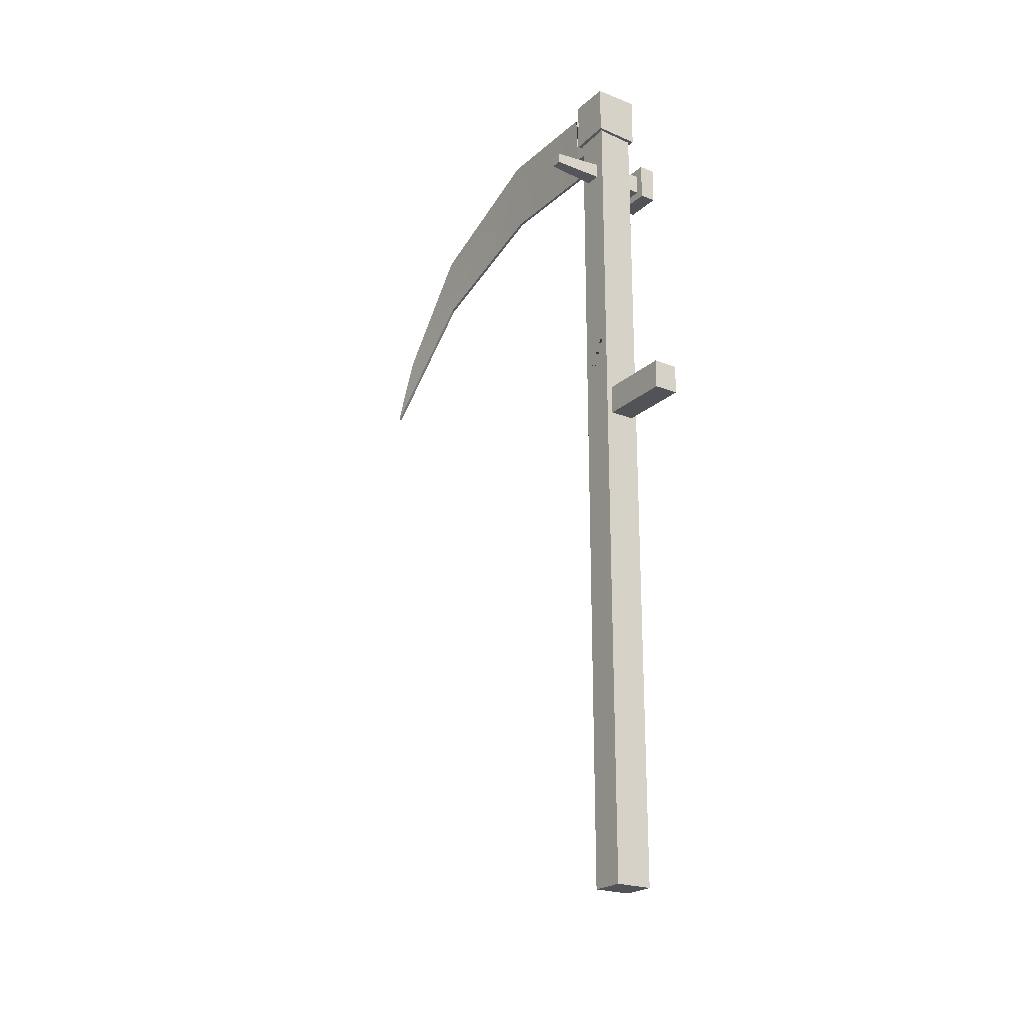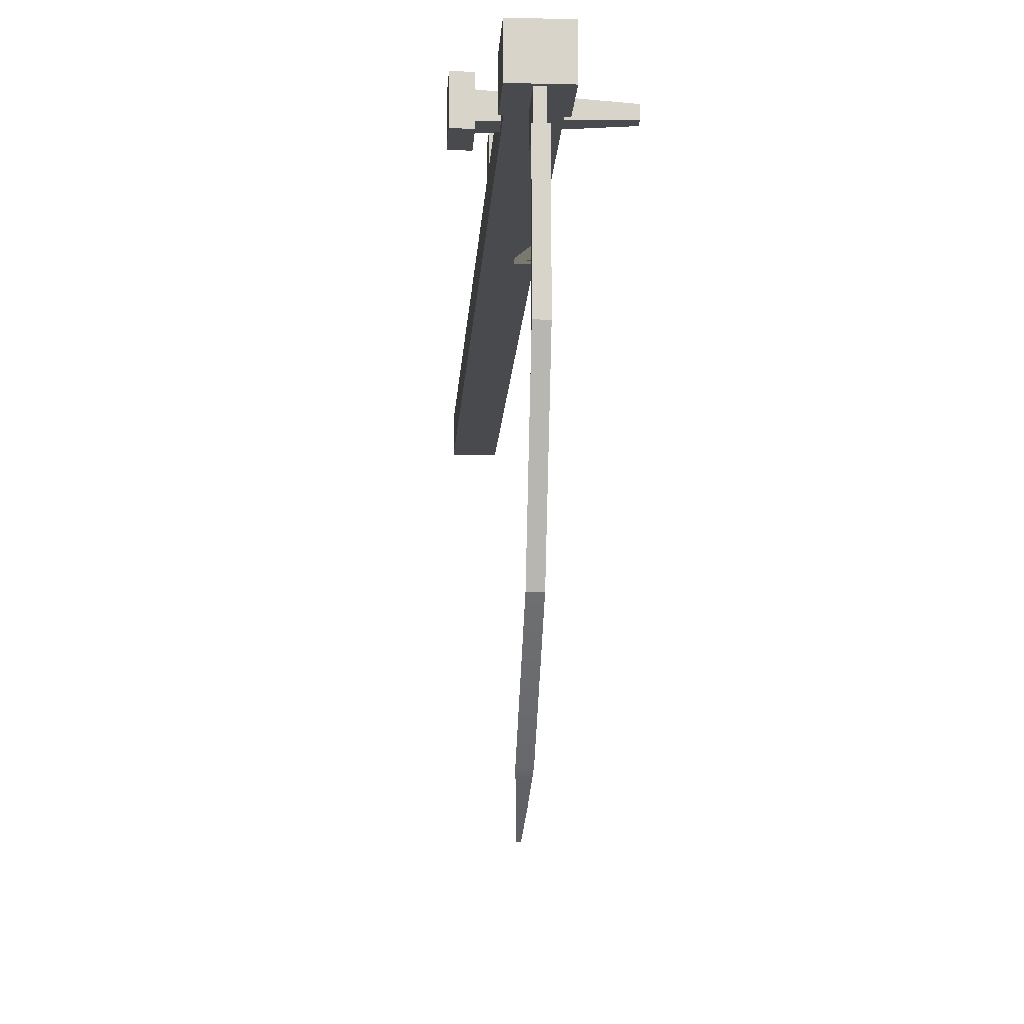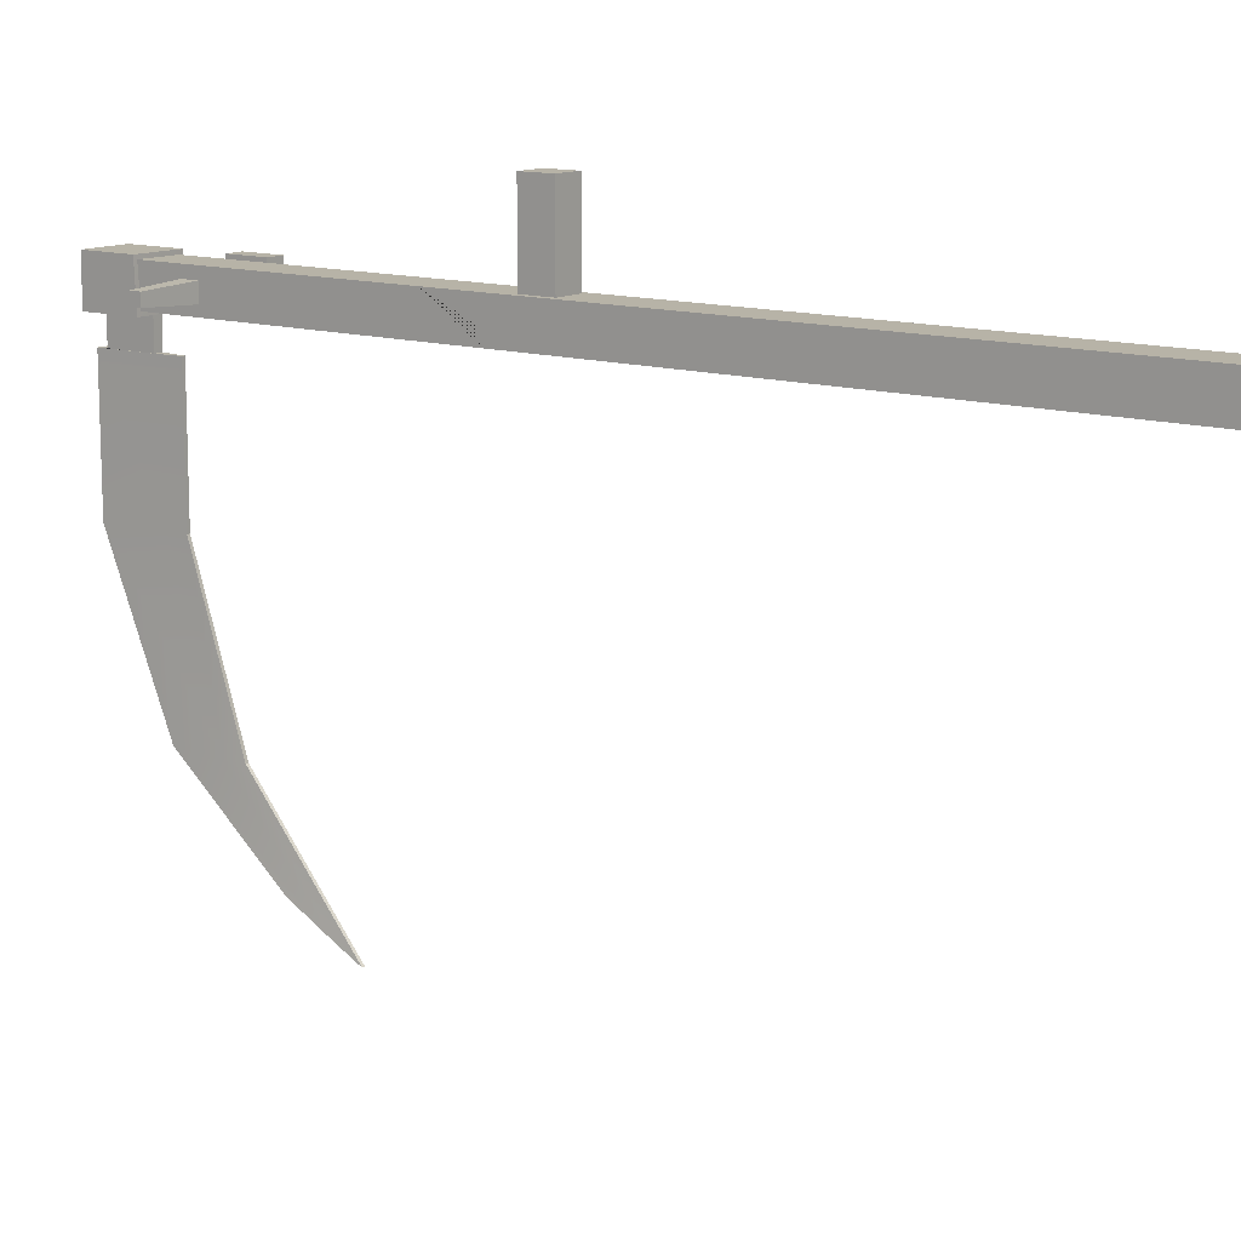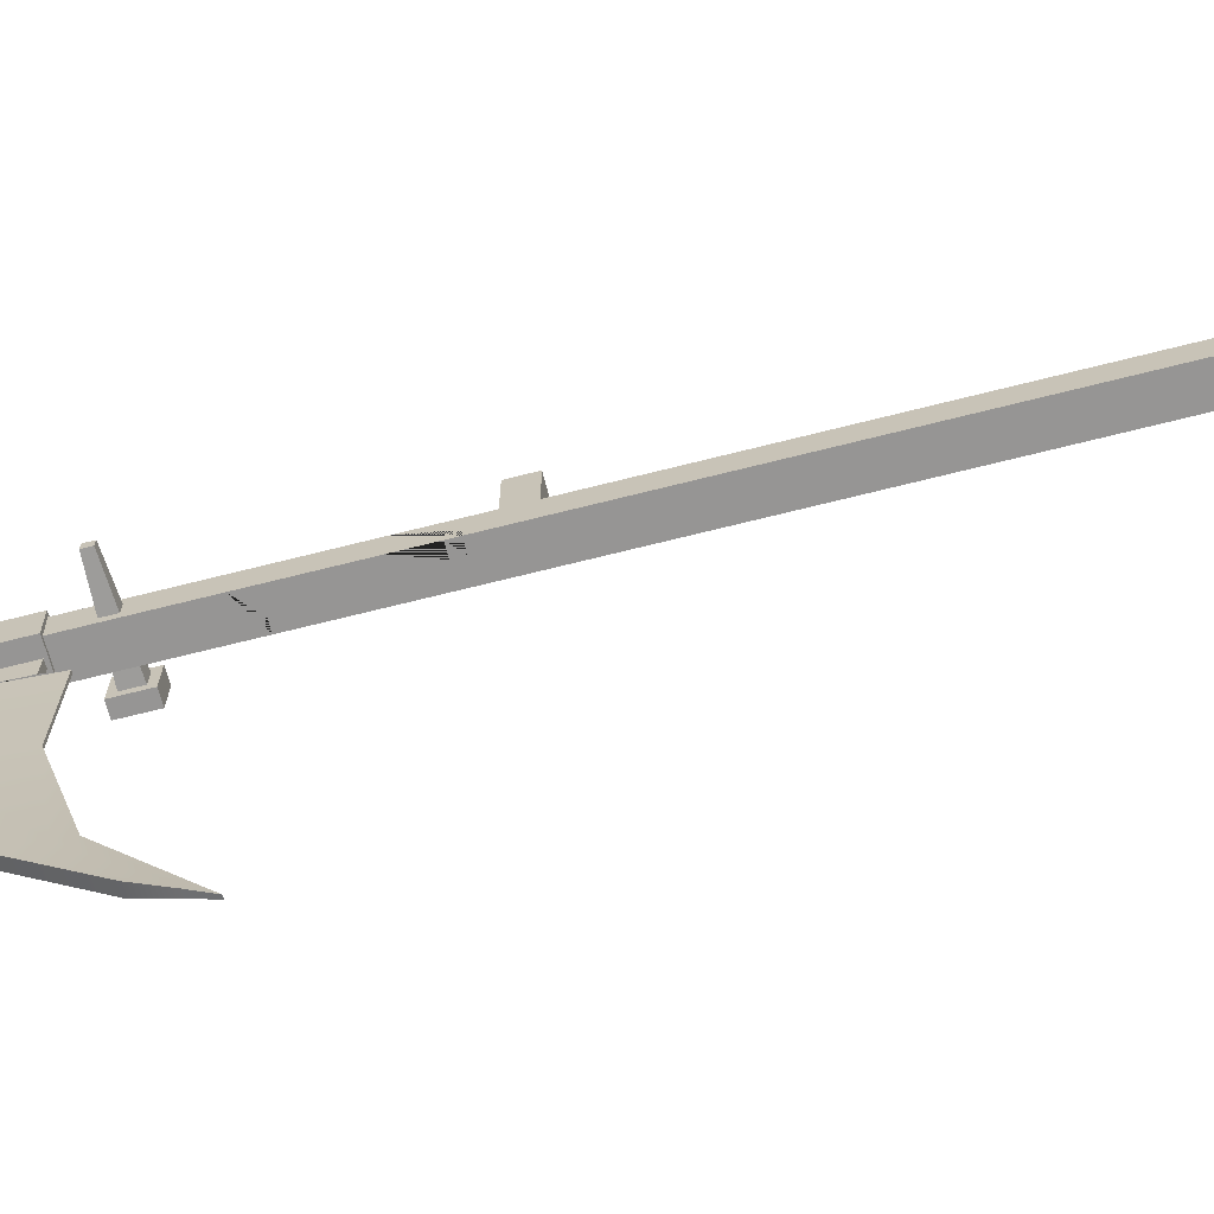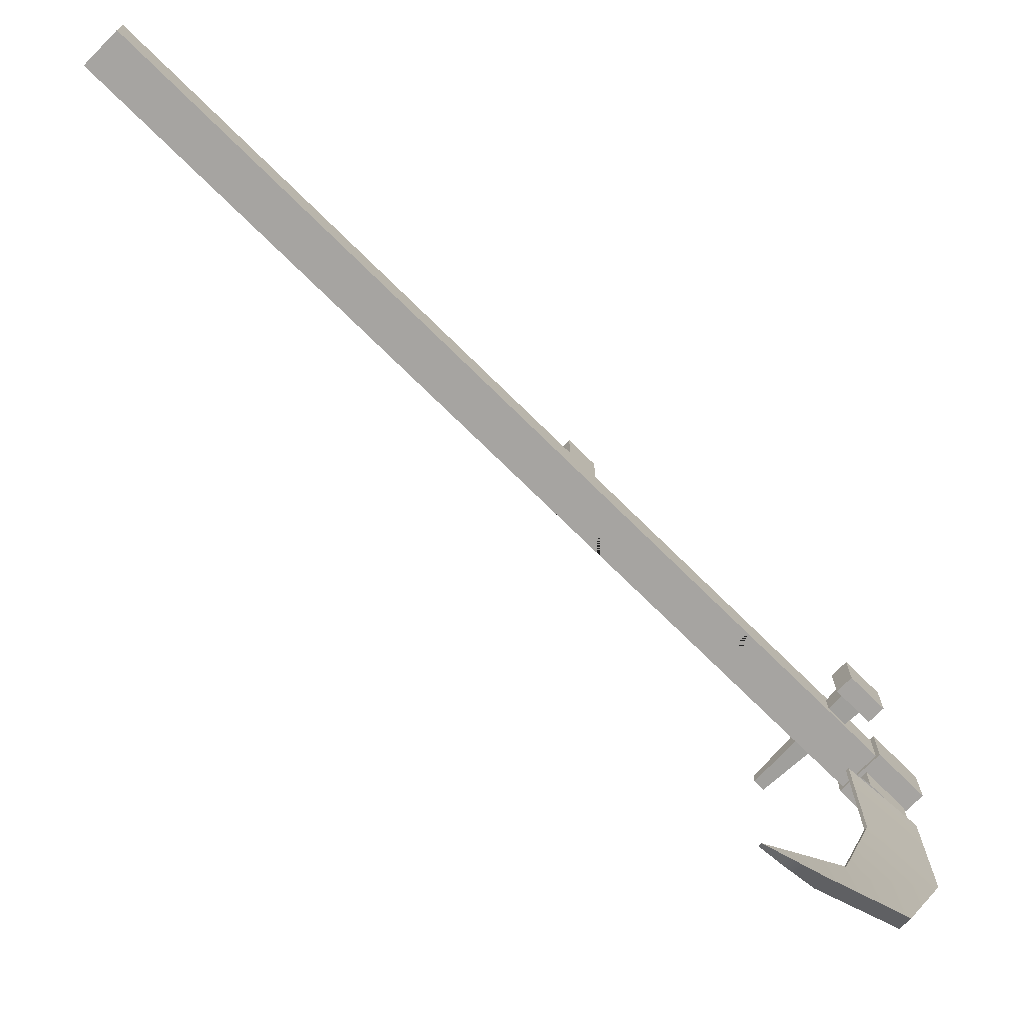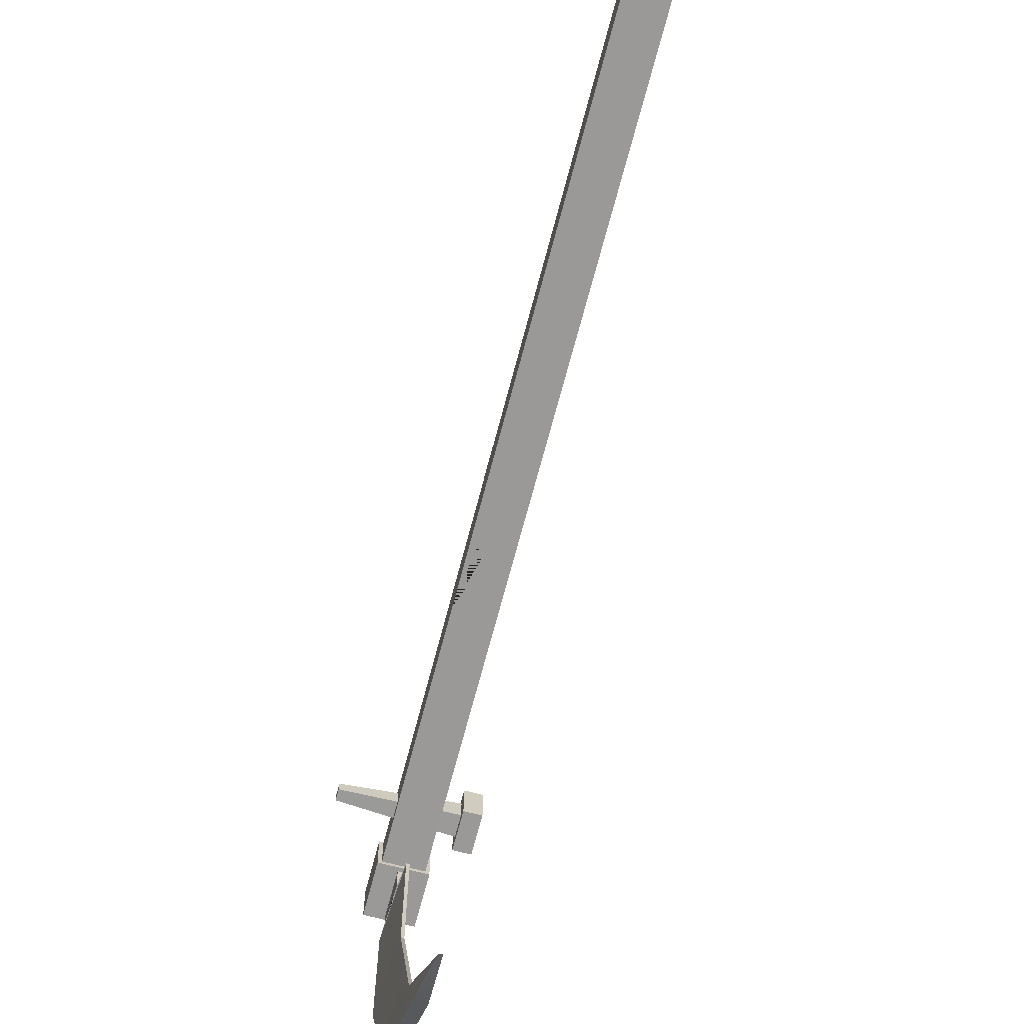
<metadata>
{"format":"obj","ext":"obj","renderer":"f3d","projection":"perspective","resolution":1024,"background":"white","views":[{"elev":-22.4,"azim":145.9,"up":"+Z"},{"elev":-13.4,"azim":-3.3,"up":"+Y"},{"elev":12.6,"azim":127.1,"up":"+Y"},{"elev":-67.6,"azim":104.3,"up":"+Y"},{"elev":-73.5,"azim":-134.6,"up":"+Y"},{"elev":-68.9,"azim":165.3,"up":"+Y"}]}
</metadata>
<code>
v -0.1122 0.04633 1.661
v -0.1122 0.04633 1.565
v -0.1541 0.04633 1.661
v -0.1541 0.04633 1.565
v -0.1541 -0.05013 1.661
v -0.1541 -0.05013 1.565
v -0.1122 -0.05013 1.661
v -0.1122 -0.05013 1.565
v -0.1122 -0.02882 1.64
v -0.1122 -0.02882 1.586
v -0.1122 0.02502 1.586
v -0.1122 0.02502 1.64
v 0.1541 -0.01545 1.627
v 0.1541 -0.01545 1.6
v 0.1541 0.01165 1.6
v 0.1541 0.01165 1.627
v 0.02599 0.04369 1.861
v 0.02599 0.04369 -0.4114
v -0.06964 0.04369 1.861
v -0.06964 0.04369 -0.4114
v -0.06964 -0.04405 1.861
v -0.06964 -0.04404 -0.4114
v 0.02599 -0.04405 1.861
v 0.02599 -0.04404 -0.4114
v -0.06964 -0.04404 -0.2525
v -0.06964 0.04369 -0.2525
v 0.02599 0.04369 -0.2525
v 0.02599 -0.04404 -0.2525
v -0.06964 -0.04405 0.2633
v -0.06964 0.04369 0.2633
v 0.02599 0.04369 0.2633
v 0.02599 -0.04405 0.2633
v -0.06964 -0.04405 1.115
v -0.06964 0.04369 1.115
v 0.02599 0.04369 1.115
v 0.02599 -0.04405 1.115
v -0.06964 -0.04405 1.399
v -0.06964 0.04369 1.399
v 0.02599 0.04369 1.399
v 0.02599 -0.04405 1.399
v -0.06964 -0.04405 1.44
v -0.03755 -0.04405 1.399
v -0.06964 -0.04405 1.344
v -0.06964 -0.01176 1.399
v -0.03755 -0.04405 1.44
v -0.03755 -0.04405 1.344
v -0.06964 -0.01176 1.344
v -0.06964 -0.01176 1.44
v 0.02599 -0.04405 1.011
v 0.02599 -0.04405 0.9787
v -0.01126 -0.04405 0.9787
v -0.01126 -0.04405 1.011
v 0.02599 -0.01365 1.011
v 0.02599 -0.01365 0.9787
v -0.05422 0.04369 0.9223
v 0.01057 0.04369 0.9223
v 0.01057 0.04369 0.8472
v -0.05422 0.04369 0.8472
v -0.05422 0.2335 0.9223
v 0.01057 0.2335 0.9223
v 0.01057 0.2335 0.8472
v -0.05422 0.2335 0.8472
v -0.06964 -0.04405 1.729
v 0.02599 -0.04405 1.729
v -0.06964 0.04369 1.729
v 0.02599 0.04369 1.735
v -0.07895 -0.05325 1.861
v -0.07895 -0.05325 1.729
v 0.0353 -0.05325 1.729
v 0.0353 -0.05325 1.861
v -0.07895 0.05289 1.861
v -0.07895 0.05289 1.729
v 0.0353 0.05289 1.861
v 0.0353 0.05289 1.735
v -0.03219 -0.05325 1.852
v -0.03219 -0.05325 1.738
v -0.01146 -0.05325 1.738
v -0.01146 -0.05325 1.852
v -0.03219 -0.1212 1.852
v -0.03219 -0.1212 1.738
v -0.01146 -0.1212 1.738
v -0.01146 -0.1212 1.852
v -0.0366 -0.1212 1.872
v -0.02558 -0.1212 1.679
v -0.01807 -0.1212 1.679
v -0.007054 -0.1212 1.872
v -0.0366 -1.036 1.456
v -0.02558 -1.135 1.294
v -0.01807 -1.135 1.294
v -0.007054 -1.036 1.456
v -0.0366 -0.4301 1.872
v -0.02558 -0.4301 1.679
v -0.01807 -0.4301 1.679
v -0.007054 -0.4301 1.872
v -0.01807 -0.8184 1.555
v -0.02558 -0.8184 1.555
v -0.0366 -0.8097 1.717
v -0.007054 -0.8097 1.717
v -0.02826 -0.1212 1.726
v -0.02819 -0.4301 1.725
v -0.02806 -0.8165 1.591
v -0.03001 -1.095 1.359
v -0.01505 -0.1212 1.732
v -0.01506 -0.4301 1.732
v -0.01474 -0.8158 1.604
v -0.01256 -1.095 1.359
v 0.01057 0.08153 0.8472
v -0.05422 0.08153 0.8472
v -0.05422 0.08153 0.9223
v 0.01057 0.08153 0.9223
v -0.05422 0.2118 0.9223
v -0.05422 0.2118 0.8472
v 0.01057 0.2118 0.8472
v 0.01057 0.2118 0.9223
f 1 2 4 3
f 3 4 6 5
f 5 6 8 7
f 13 14 15 16
f 2 8 6 4
f 7 1 3 5
f 7 8 10 9
f 8 2 11 10
f 2 1 12 11
f 1 7 9 12
f 9 10 14 13
f 10 11 15 14
f 11 12 16 15
f 12 9 13 16
f 26 27 18 20
f 25 26 20 22
f 28 25 22 24
f 27 28 24 18
f 18 24 22 20
f 29 30 26 25
f 30 31 27 26
f 31 32 28 27
f 32 29 25 28
f 33 34 30 29
f 59 60 61 62
f 35 36 49 53 54 50 32 31
f 36 33 29 32 50 51 52 49
f 43 47 44 38 34 33
f 38 39 35 34
f 39 40 36 35
f 40 42 46 43 33 36
f 63 65 38 44 48 41
f 65 66 39 38
f 66 64 40 39
f 106 102 88 89
f 42 45 41 37
f 43 46 42 37
f 37 44 47 43
f 41 48 44 37
f 49 52 51 50
f 50 54 53 49
f 34 35 56 55
f 35 31 57 56
f 31 30 58 57
f 30 34 55 58
f 109 110 114 111
f 110 107 113 114
f 107 108 112 113
f 108 109 111 112
f 19 21 23 17
f 64 63 41 45 42 40
f 71 72 68 67
f 73 74 72 71
f 70 69 74 73
f 63 64 69 68
f 23 21 67 70
f 65 63 68 72
f 21 19 71 67
f 66 65 72 74
f 19 17 73 71
f 64 66 74 69
f 17 23 70 73
f 67 68 76 75
f 68 69 77 76
f 69 70 78 77
f 70 67 75 78
f 75 76 80 79
f 76 77 81 80
f 77 78 82 81
f 78 75 79 82
f 79 80 84 99 83
f 80 81 85 84
f 81 82 86 103 85
f 82 79 83 86
f 91 100 101 97
f 92 93 95 96
f 93 104 105 95
f 94 91 97 98
f 83 99 100 91
f 84 85 93 92
f 85 103 104 93
f 86 83 91 94
f 96 95 89 88
f 97 101 102 87
f 98 97 87 90
f 95 105 106 89
f 100 99 84 92
f 101 100 92 96
f 102 101 96 88
f 104 103 86 94
f 105 104 94 98
f 106 105 98 90
f 87 102 106 90
f 57 58 108 107
f 58 55 109 108
f 55 56 110 109
f 56 57 107 110
f 112 111 59 62
f 113 112 62 61
f 114 113 61 60
f 111 114 60 59

</code>
